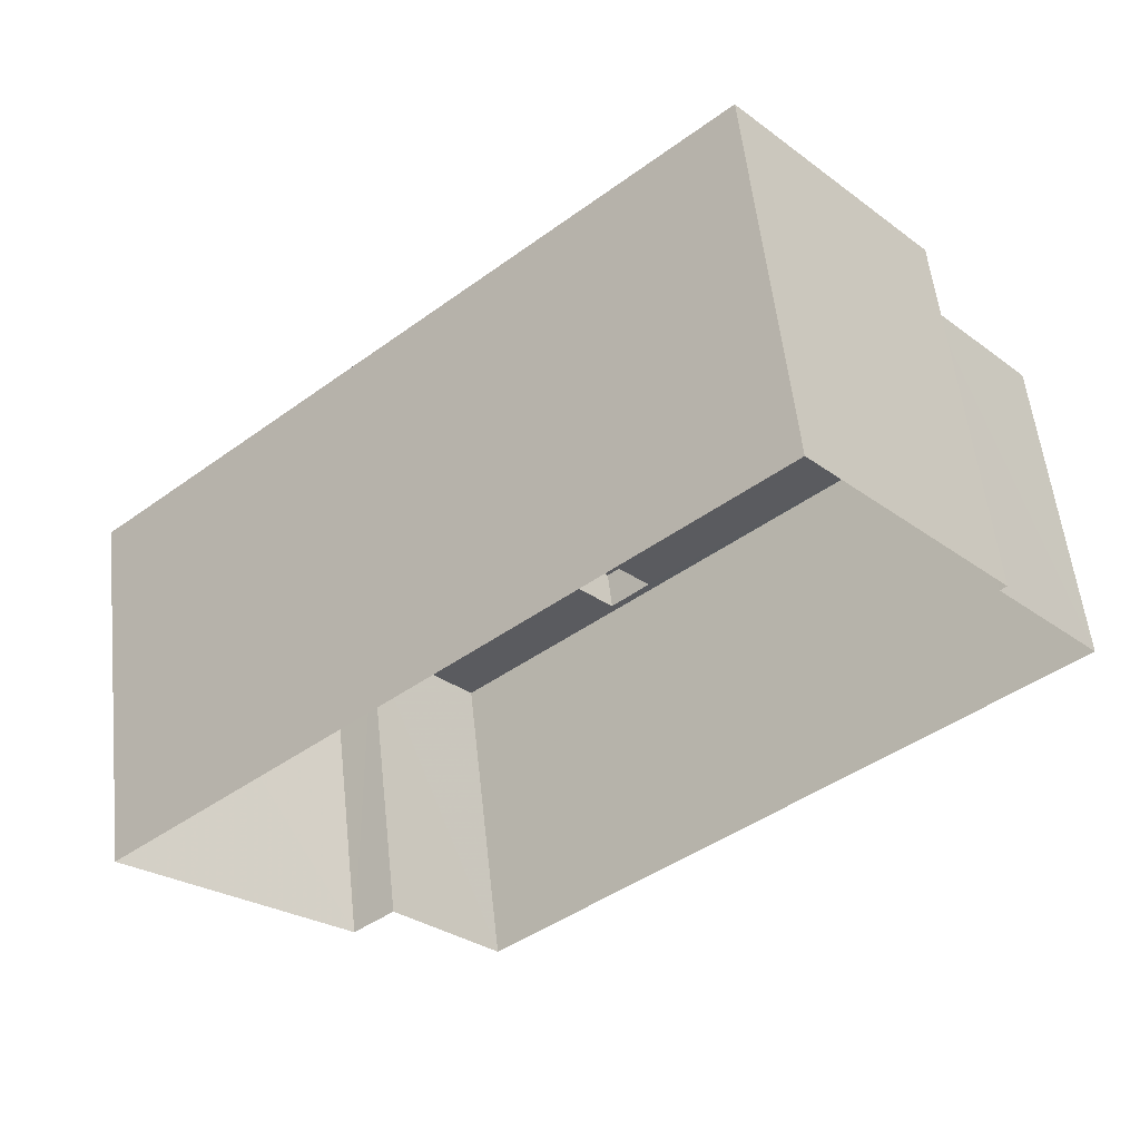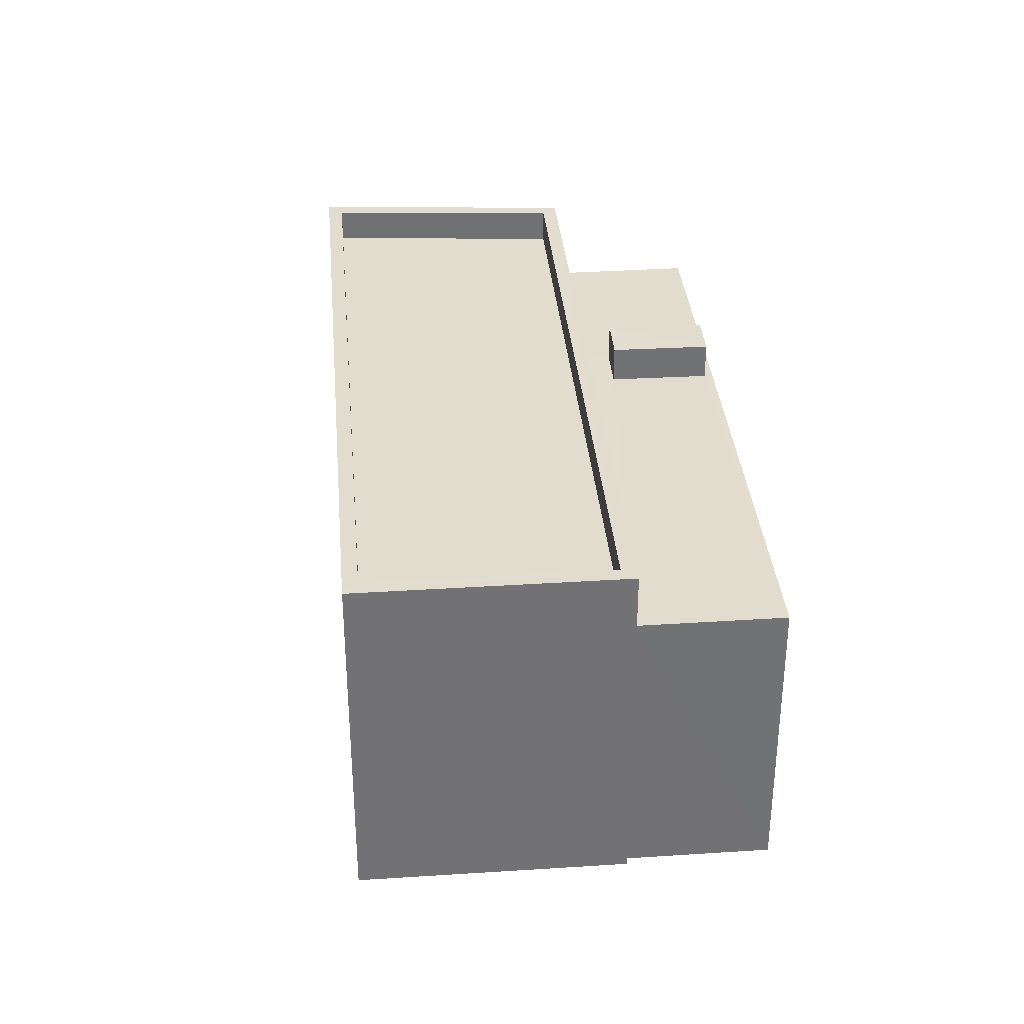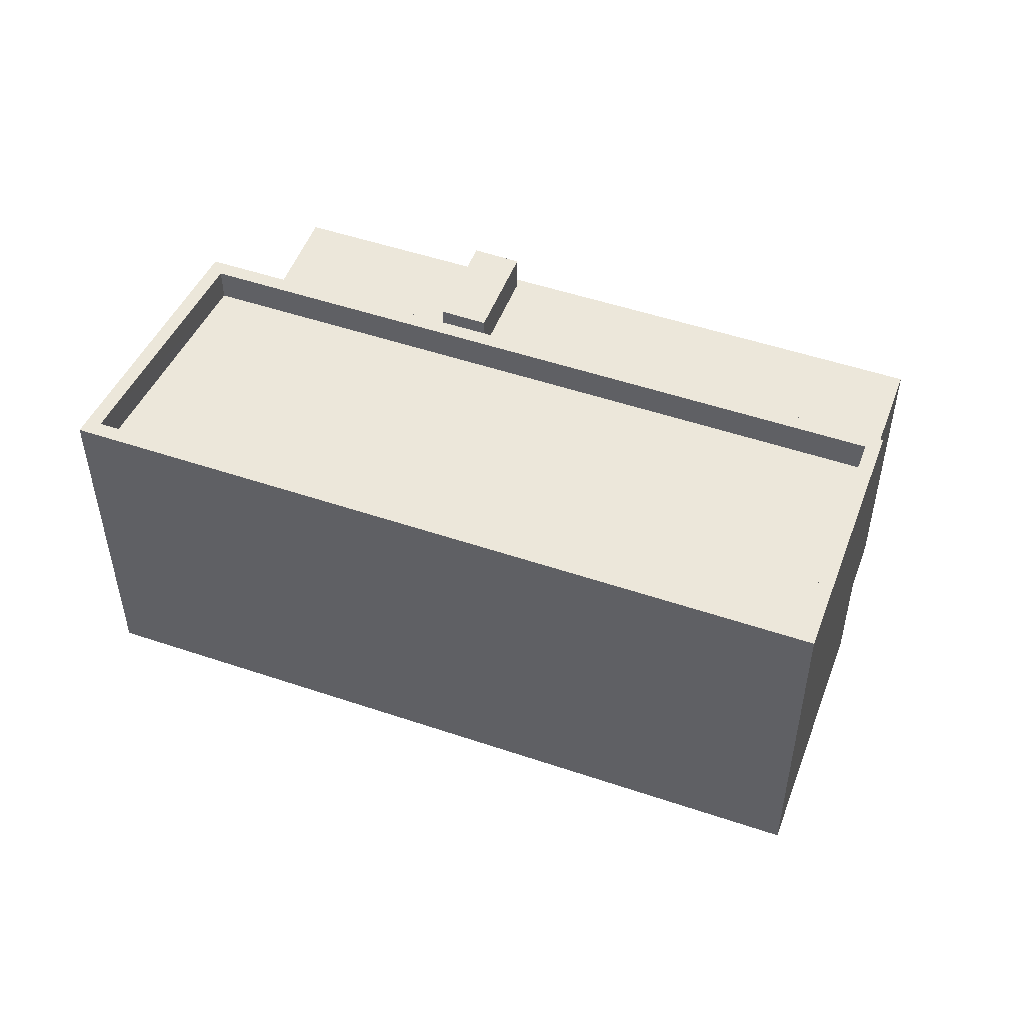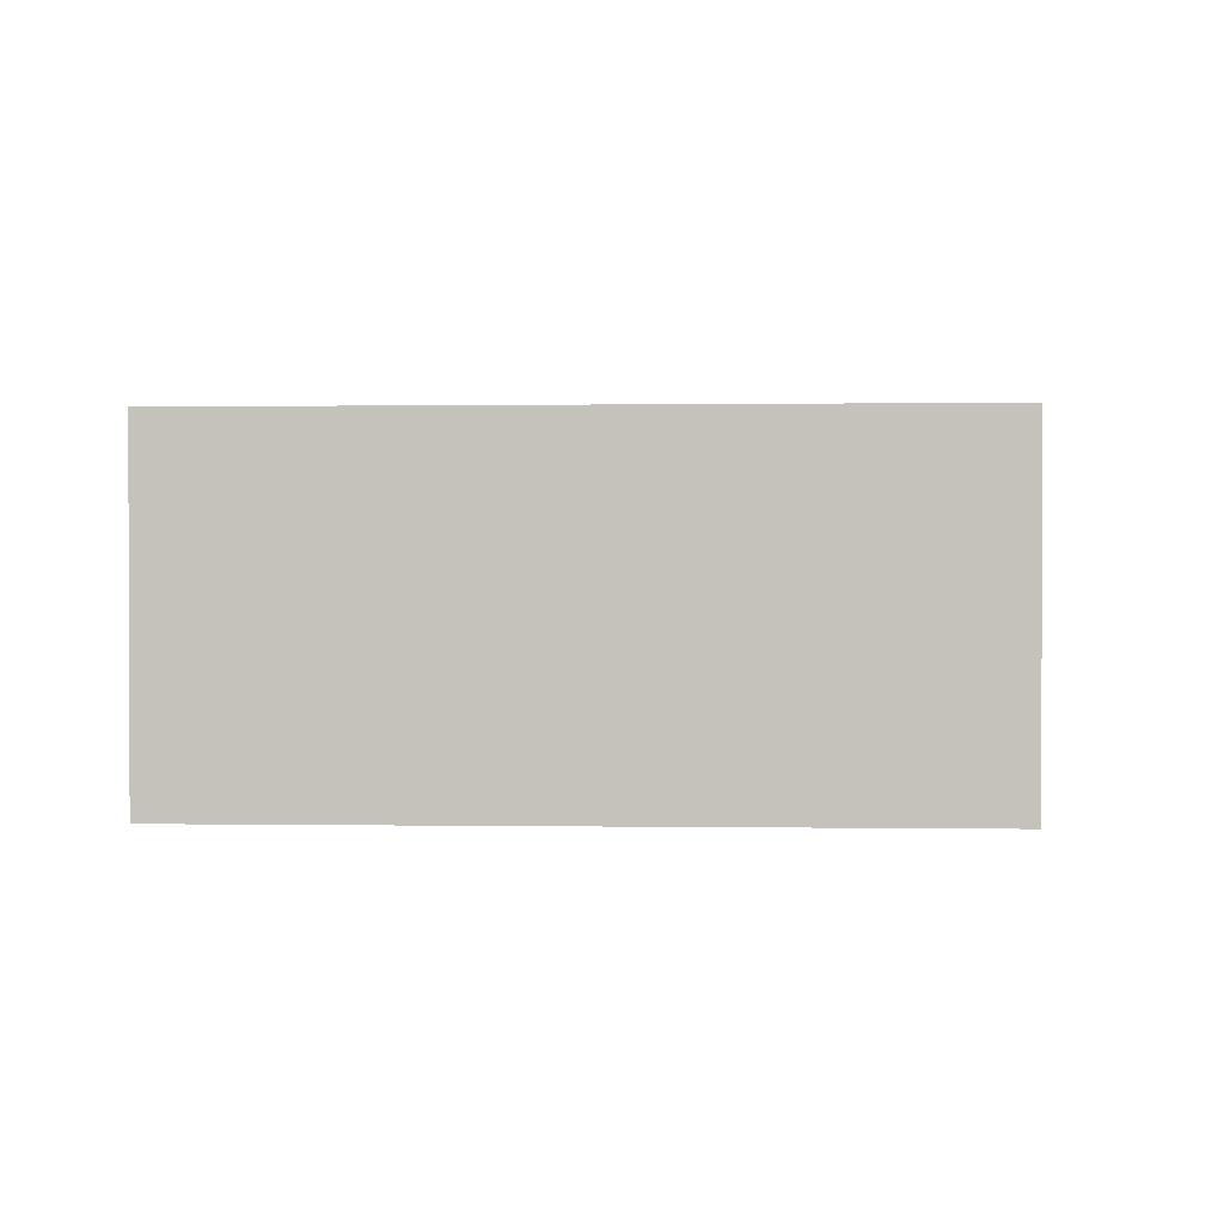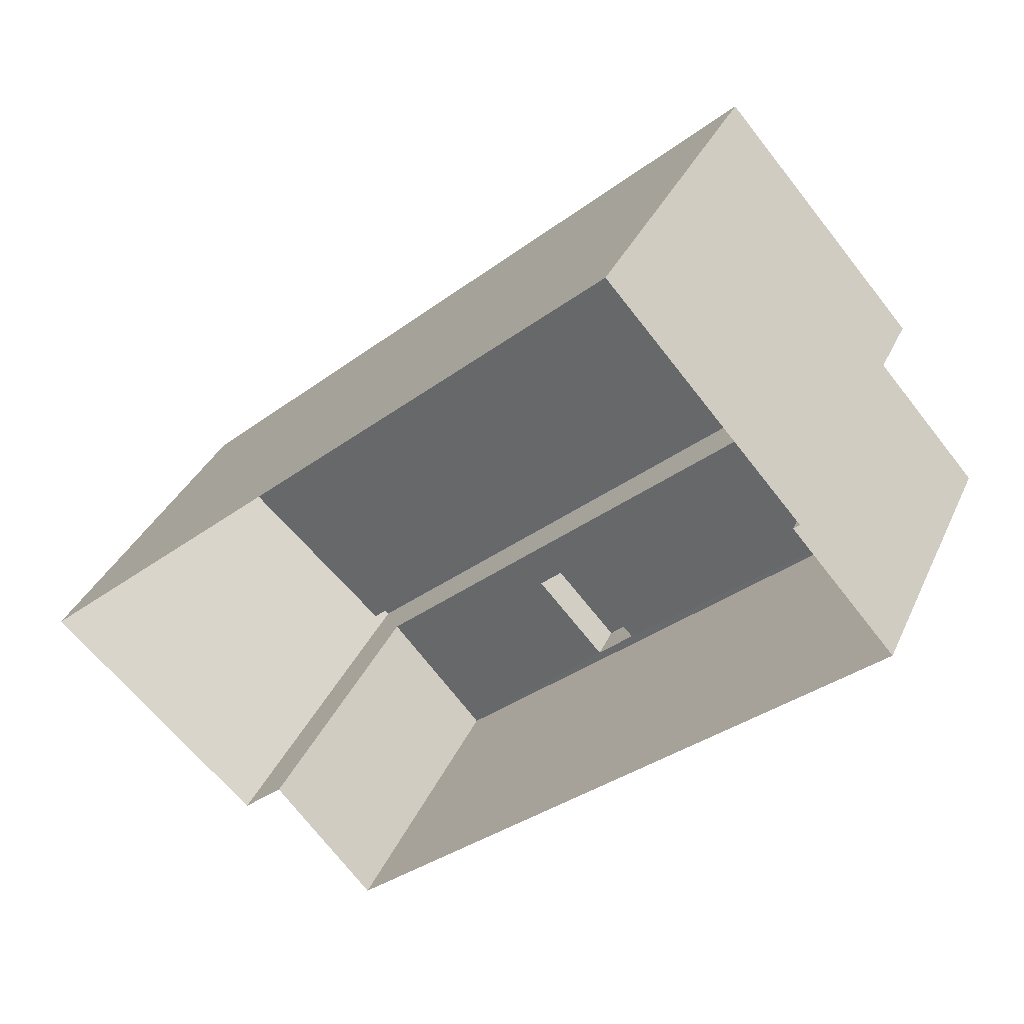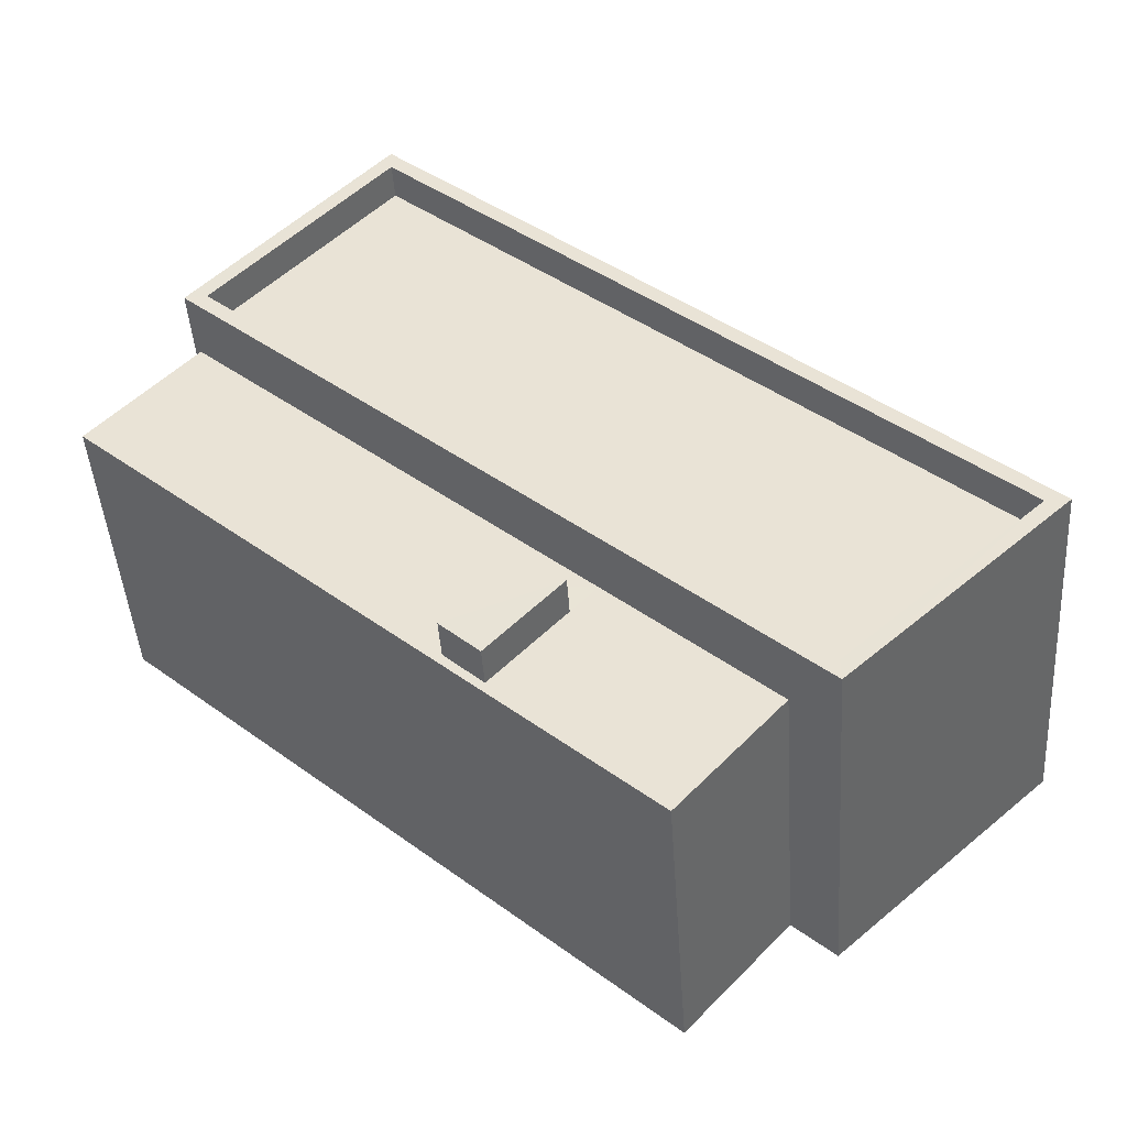
<metadata>
{"format":"obj","ext":"obj","renderer":"f3d","projection":"perspective","resolution":1024,"background":"white","views":[{"elev":55.9,"azim":173.8,"up":"+Y"},{"elev":34.8,"azim":-136.7,"up":"+Z"},{"elev":51.3,"azim":158.4,"up":"+Z"},{"elev":1.0,"azim":141.8,"up":"+Z"},{"elev":34.5,"azim":-158.2,"up":"+Y"},{"elev":-44.5,"azim":3.9,"up":"+Y"}]}
</metadata>
<code>
v -9449 -3.709e+04 30.89
v -9450 -3.709e+04 30.89
v -9444 -3.709e+04 30.89
v -9458 -3.708e+04 30.9
v -9462 -3.708e+04 30.91
v -9462 -3.708e+04 30.91
v -9452 -3.709e+04 30.9
v -9464 -3.708e+04 30.91
v -9454 -3.709e+04 38.77
v -9456 -3.709e+04 38.77
v -9456 -3.709e+04 38.77
v -9455 -3.709e+04 38.77
v -9456 -3.709e+04 37.89
v -9456 -3.709e+04 37.89
v -9456 -3.709e+04 37.89
v -9464 -3.708e+04 37.9
v -9455 -3.709e+04 37.89
v -9462 -3.708e+04 37.9
v -9454 -3.709e+04 37.89
v -9453 -3.709e+04 37.89
v -9452 -3.709e+04 37.89
v -9450 -3.709e+04 37.89
v -9462 -3.708e+04 39.32
v -9462 -3.708e+04 39.32
v -9449 -3.709e+04 39.31
v -9449 -3.709e+04 39.31
v -9449 -3.709e+04 38.51
v -9458 -3.708e+04 38.52
v -9462 -3.708e+04 38.52
v -9445 -3.709e+04 38.51
v -9444 -3.709e+04 39.31
v -9445 -3.709e+04 39.31
v -9458 -3.708e+04 39.32
v -9458 -3.708e+04 39.32
f 1 2 3
f 3 2 4
f 5 4 6
f 2 7 8
f 6 2 8
f 4 2 6
f 9 10 11
f 9 12 10
f 13 14 15
f 16 13 15
f 16 17 18
f 17 19 20
f 17 20 18
f 16 15 17
f 13 21 14
f 21 22 19
f 14 21 19
f 22 20 19
f 23 24 25
f 26 23 25
f 27 28 29
f 27 30 28
f 25 31 32
f 33 24 23
f 33 32 31
f 25 32 26
f 34 33 23
f 32 33 34
f 15 11 10
f 15 14 11
f 15 10 12
f 17 15 12
f 17 12 9
f 19 17 9
f 14 9 11
f 14 19 9
f 18 8 16
f 18 6 8
f 22 21 7
f 2 22 7
f 13 8 7
f 7 21 13
f 16 8 13
f 2 1 22
f 1 25 22
f 6 18 5
f 20 25 24
f 22 25 20
f 18 20 24
f 5 18 24
f 5 33 4
f 5 24 33
f 4 31 3
f 4 33 31
f 31 1 3
f 31 25 1
f 32 30 27
f 26 32 27
f 29 26 27
f 29 23 26
f 34 23 29
f 28 34 29
f 32 34 28
f 30 32 28

</code>
